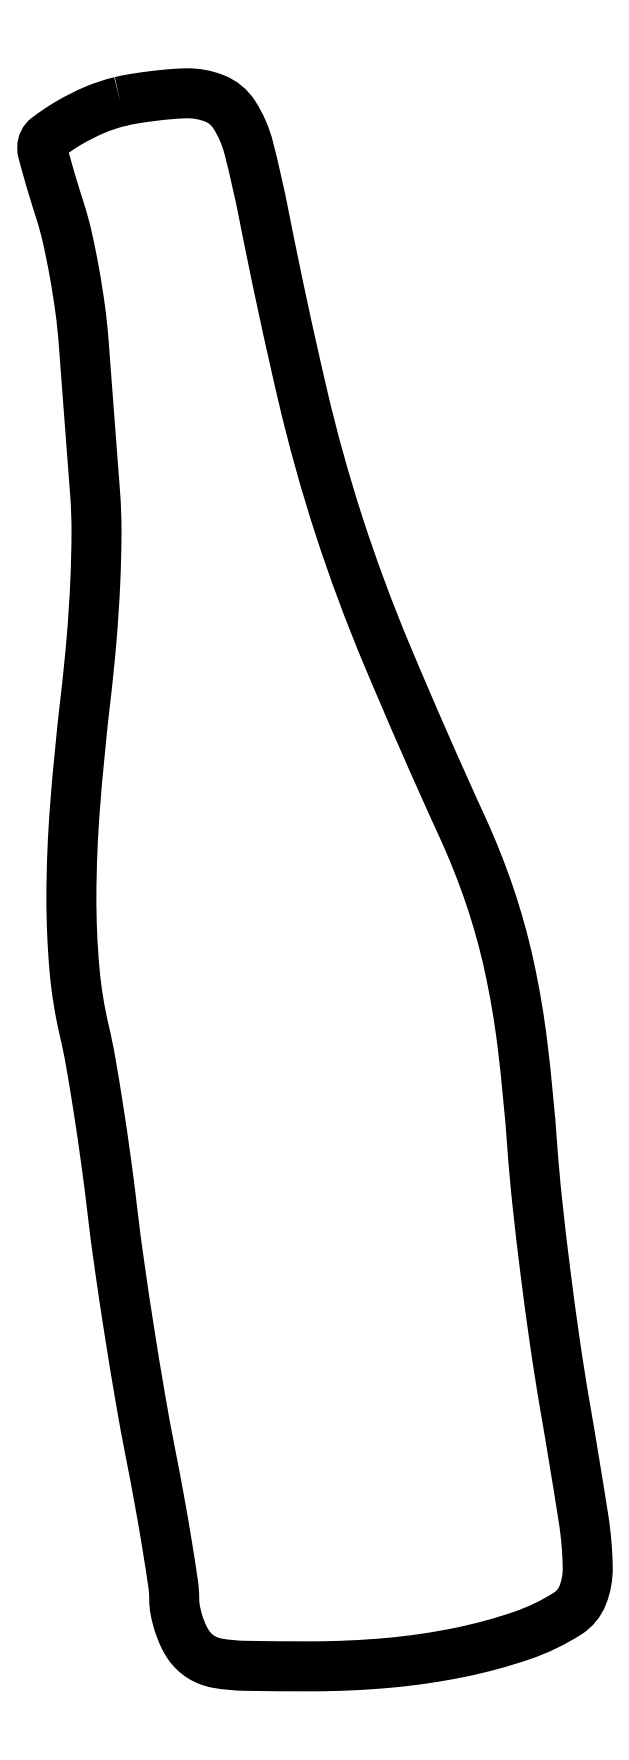
<metadata>
{"format":"dxf","ext":"dxf","renderer":"ezdxf+matplotlib","layout":"modelspace","background":"white","min_lineweight":24,"dpi":150}
</metadata>
<code>
0
SECTION
2
ENTITIES
0
POLYLINE
8
0
66
1
70
1
0
VERTEX
8
0
10
8.275
20
166
42
0.04221
0
VERTEX
8
0
10
5.566
20
165.1
42
0.03288
0
VERTEX
8
0
10
2.798
20
163.7
42
0.02876
0
VERTEX
8
0
10
0.5374
20
162.2
42
0.2348
0
VERTEX
8
0
10
0
20
161.1
42
0.06553
0
VERTEX
8
0
10
0.07202
20
160.6
42
0.003212
0
VERTEX
8
0
10
0.5566
20
158.8
42
0.005162
0
VERTEX
8
0
10
1.169
20
156.7
42
0.0037
0
VERTEX
8
0
10
1.895
20
154.4
42
-0.02238
0
VERTEX
8
0
10
2.665
20
151.6
42
-0.01076
0
VERTEX
8
0
10
3.41
20
147.9
42
-0.01064
0
VERTEX
8
0
10
4.023
20
144
42
-0.01498
0
VERTEX
8
0
10
4.391
20
140.5
42
9.6e-05
0
VERTEX
8
0
10
4.665
20
136.9
42
5.7e-05
0
VERTEX
8
0
10
4.995
20
132.5
42
5.7e-05
0
VERTEX
8
0
10
5.326
20
128.1
42
9.6e-05
0
VERTEX
8
0
10
5.603
20
124.5
42
-0.02018
0
VERTEX
8
0
10
5.755
20
120.3
42
-0.01034
0
VERTEX
8
0
10
5.621
20
115
42
-0.009527
0
VERTEX
8
0
10
5.235
20
109
42
-0.008195
0
VERTEX
8
0
10
4.607
20
102.8
42
0.009794
0
VERTEX
8
0
10
3.474
20
91.17
42
0.01846
0
VERTEX
8
0
10
3.091
20
81.76
42
0.02271
0
VERTEX
8
0
10
3.416
20
73.96
42
0.03615
0
VERTEX
8
0
10
4.474
20
67.37
42
-0.01479
0
VERTEX
8
0
10
5.131
20
64.17
42
-0.004479
0
VERTEX
8
0
10
5.939
20
59.27
42
-0.004482
0
VERTEX
8
0
10
6.748
20
53.75
42
-0.004867
0
VERTEX
8
0
10
7.433
20
48.37
42
0.006115
0
VERTEX
8
0
10
8.196
20
42.52
42
0.003565
0
VERTEX
8
0
10
9.245
20
35.51
42
0.003563
0
VERTEX
8
0
10
10.4
20
28.51
42
0.006022
0
VERTEX
8
0
10
11.47
20
22.66
42
-0.003636
0
VERTEX
8
0
10
12.44
20
17.54
42
-0.004594
0
VERTEX
8
0
10
13.26
20
12.8
42
-0.003666
0
VERTEX
8
0
10
13.88
20
8.81
42
-0.03667
0
VERTEX
8
0
10
14
20
7.128
42
0.04735
0
VERTEX
8
0
10
14.11
20
5.939
42
0.02951
0
VERTEX
8
0
10
14.46
20
4.58
42
0.02948
0
VERTEX
8
0
10
14.96
20
3.269
42
0.0465
0
VERTEX
8
0
10
15.56
20
2.223
42
0.1015
0
VERTEX
8
0
10
16.87
20
0.9844
42
0.09642
0
VERTEX
8
0
10
18.58
20
0.3333
42
0.03861
0
VERTEX
8
0
10
21.53
20
0.05651
42
0.004084
0
VERTEX
8
0
10
28.45
20
0
42
0.02244
0
VERTEX
8
0
10
36.76
20
0.3729
42
0.02825
0
VERTEX
8
0
10
44.37
20
1.494
42
0.03152
0
VERTEX
8
0
10
50.87
20
3.263
42
0.05985
0
VERTEX
8
0
10
55.75
20
5.611
42
0.1579
0
VERTEX
8
0
10
57.34
20
7.536
42
0.09785
0
VERTEX
8
0
10
57.87
20
10.44
42
0.03551
0
VERTEX
8
0
10
57.43
20
15.65
42
0.003739
0
VERTEX
8
0
10
55.45
20
27.69
42
-0.006814
0
VERTEX
8
0
10
54.41
20
34.28
42
-0.004528
0
VERTEX
8
0
10
53.38
20
41.87
42
-0.004558
0
VERTEX
8
0
10
52.52
20
49.25
42
-0.008869
0
VERTEX
8
0
10
51.99
20
55.17
42
0.01217
0
VERTEX
8
0
10
50.96
20
65.89
42
0.02378
0
VERTEX
8
0
10
49.53
20
74.35
42
0.02773
0
VERTEX
8
0
10
47.48
20
81.72
42
0.02577
0
VERTEX
8
0
10
44.59
20
89
42
-0.008154
0
VERTEX
8
0
10
36.54
20
107.4
42
-0.02076
0
VERTEX
8
0
10
31.48
20
121
42
-0.02113
0
VERTEX
8
0
10
27.61
20
134.9
42
-0.008712
0
VERTEX
8
0
10
23.51
20
154
42
0.01403
0
VERTEX
8
0
10
21.91
20
161.1
42
0.08033
0
VERTEX
8
0
10
20.37
20
164.6
42
0.1559
0
VERTEX
8
0
10
18.3
20
166.3
42
0.1025
0
VERTEX
8
0
10
15.23
20
166.9
42
0.01472
0
VERTEX
8
0
10
13.57
20
166.8
42
0.009492
0
VERTEX
8
0
10
11.65
20
166.6
42
0.009541
0
VERTEX
8
0
10
9.778
20
166.3
42
0.0177
0
SEQEND
0
ENDSEC
0
EOF

</code>
